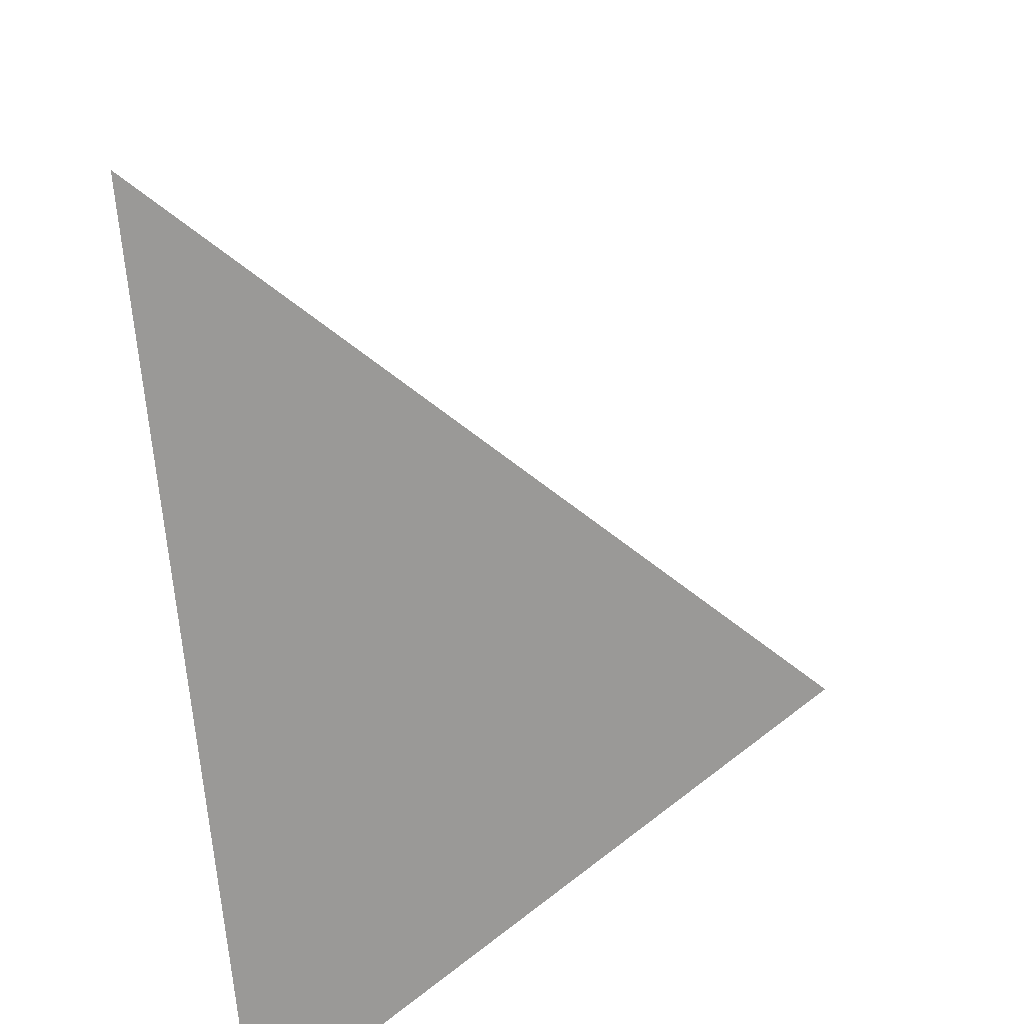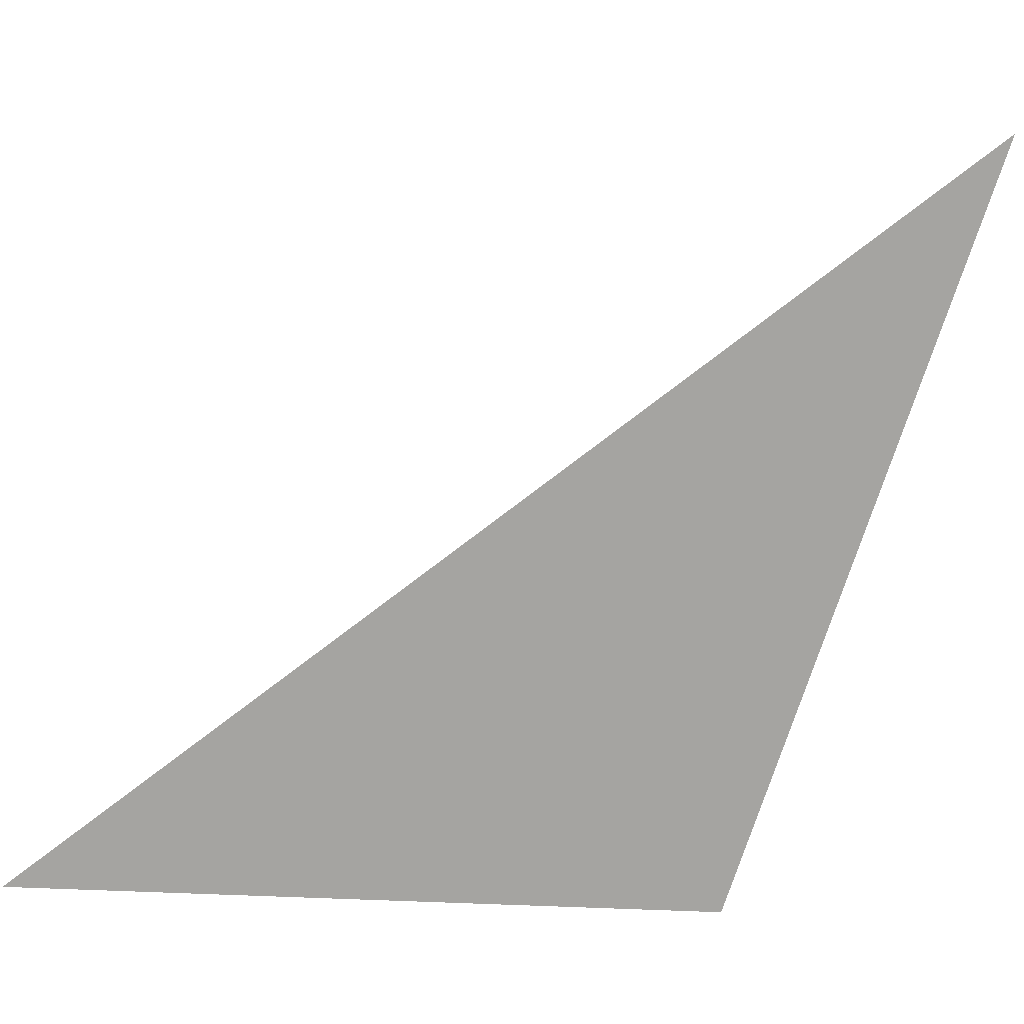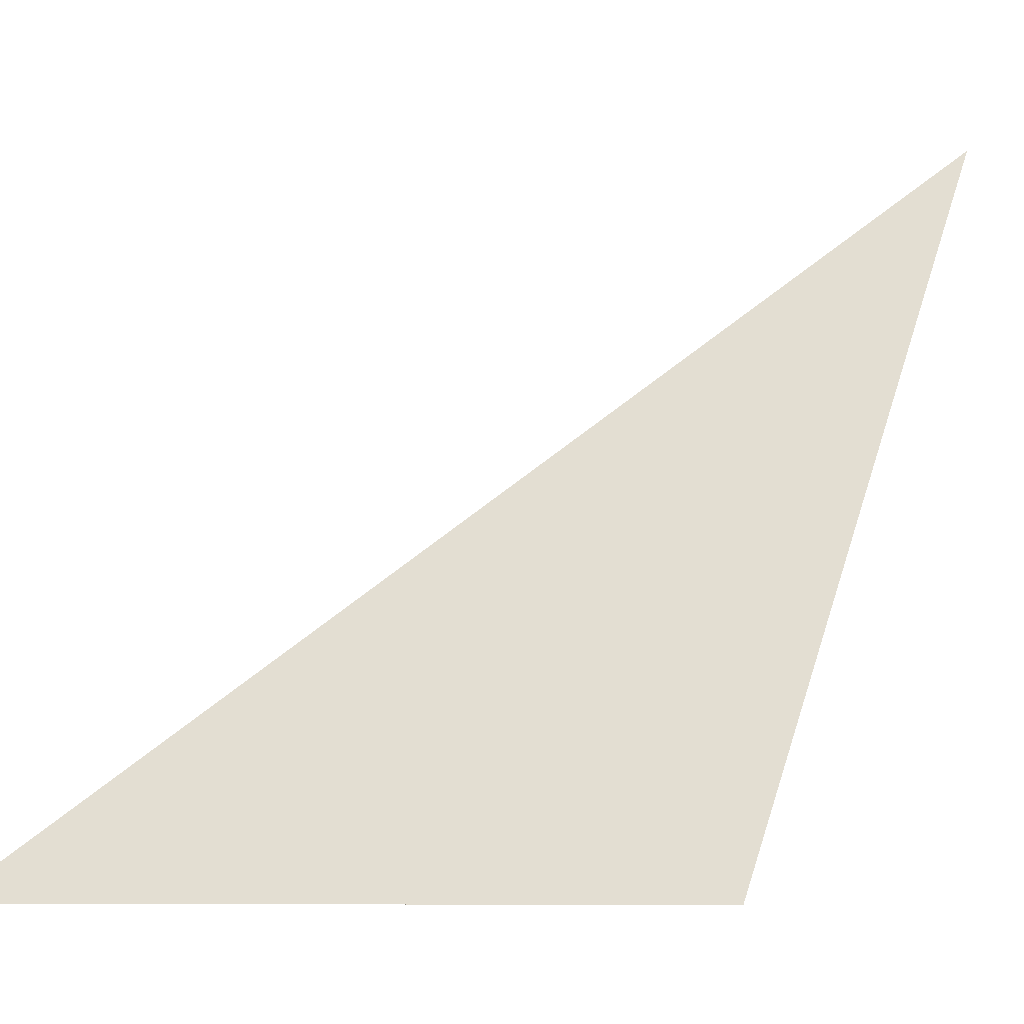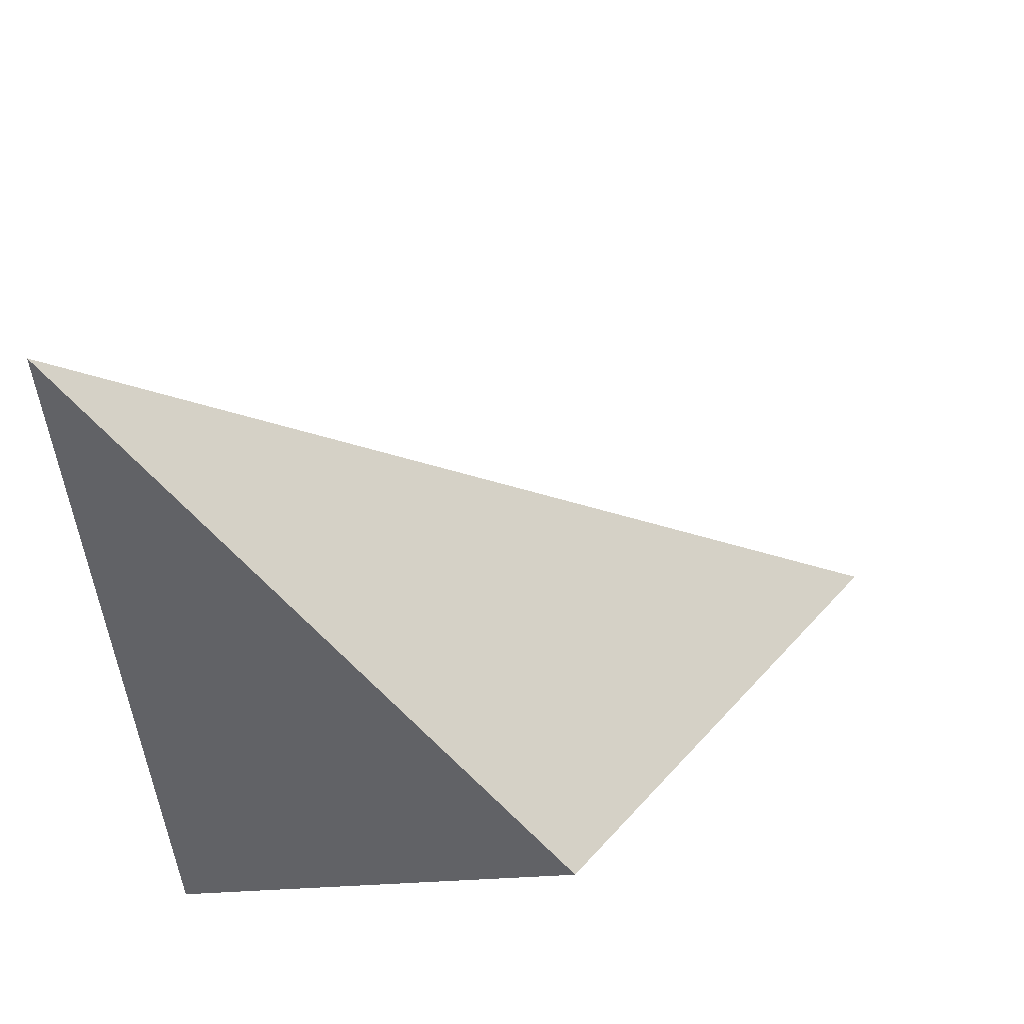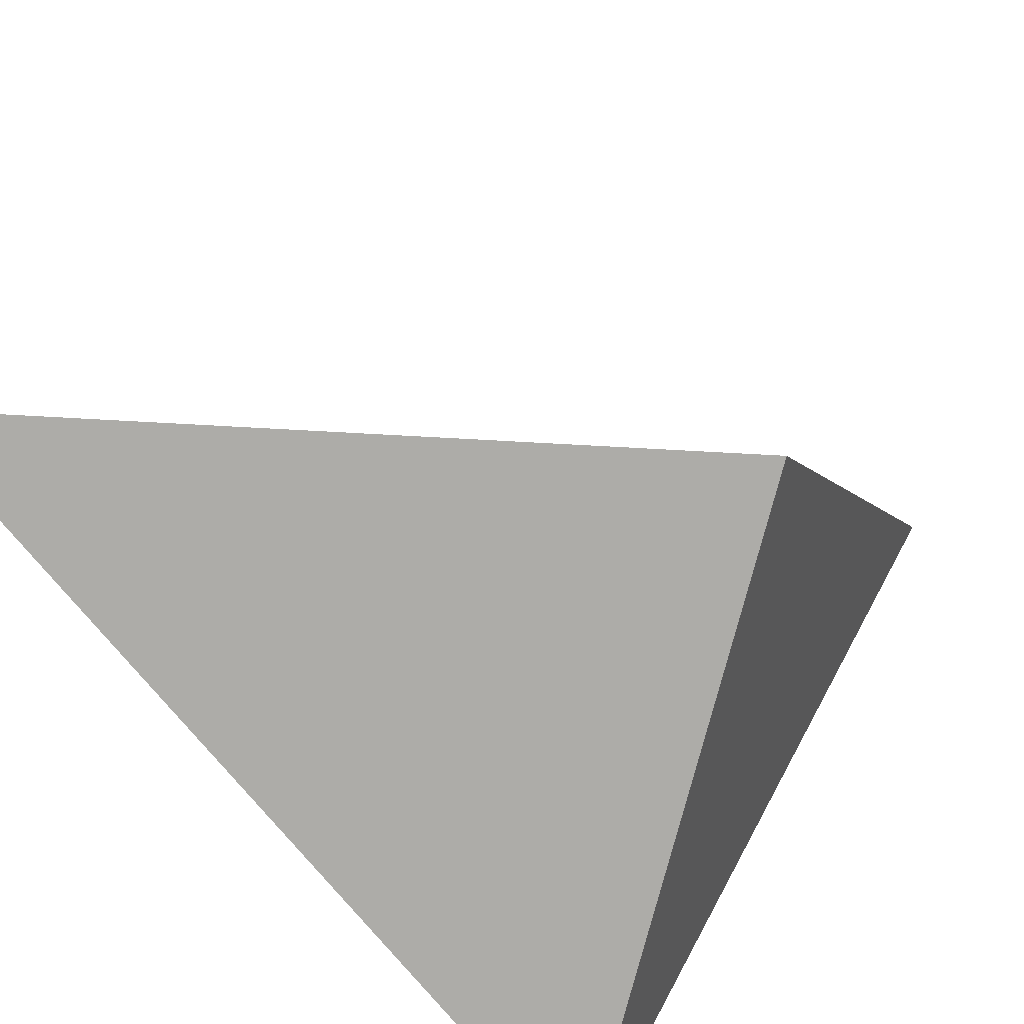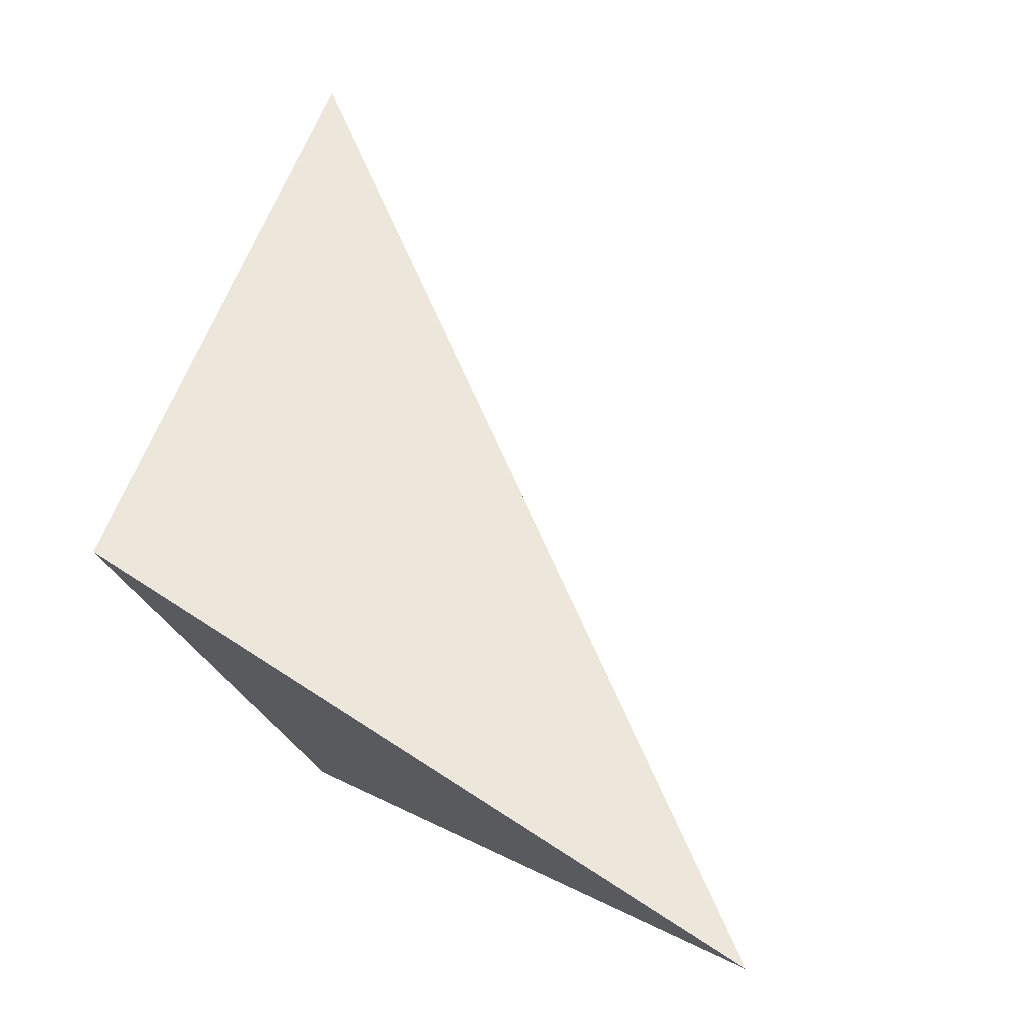
<metadata>
{"format":"obj","ext":"obj","renderer":"f3d","projection":"perspective","resolution":1024,"background":"white","views":[{"elev":-69.0,"azim":1.5,"up":"+Y"},{"elev":33.3,"azim":42.2,"up":"+Y"},{"elev":-7.4,"azim":43.3,"up":"+Y"},{"elev":49.0,"azim":27.2,"up":"+Z"},{"elev":-76.6,"azim":36.1,"up":"+Y"},{"elev":13.1,"azim":113.4,"up":"+Z"}]}
</metadata>
<code>
v -0.006048 -0.1111 0.01196
v -0.005718 -0.1111 0.006959
v -0.005365 -0.1111 0.001603
v -0.002529 -0.1111 0.009091
v 0.0006276 -0.1111 0.006517
v 0.001084 -0.1022 0.002615
f 1 2 4
f 2 1 6
f 6 1 4
f 3 5 2
f 3 2 6
f 2 5 4
f 6 5 3
f 6 4 5

</code>
